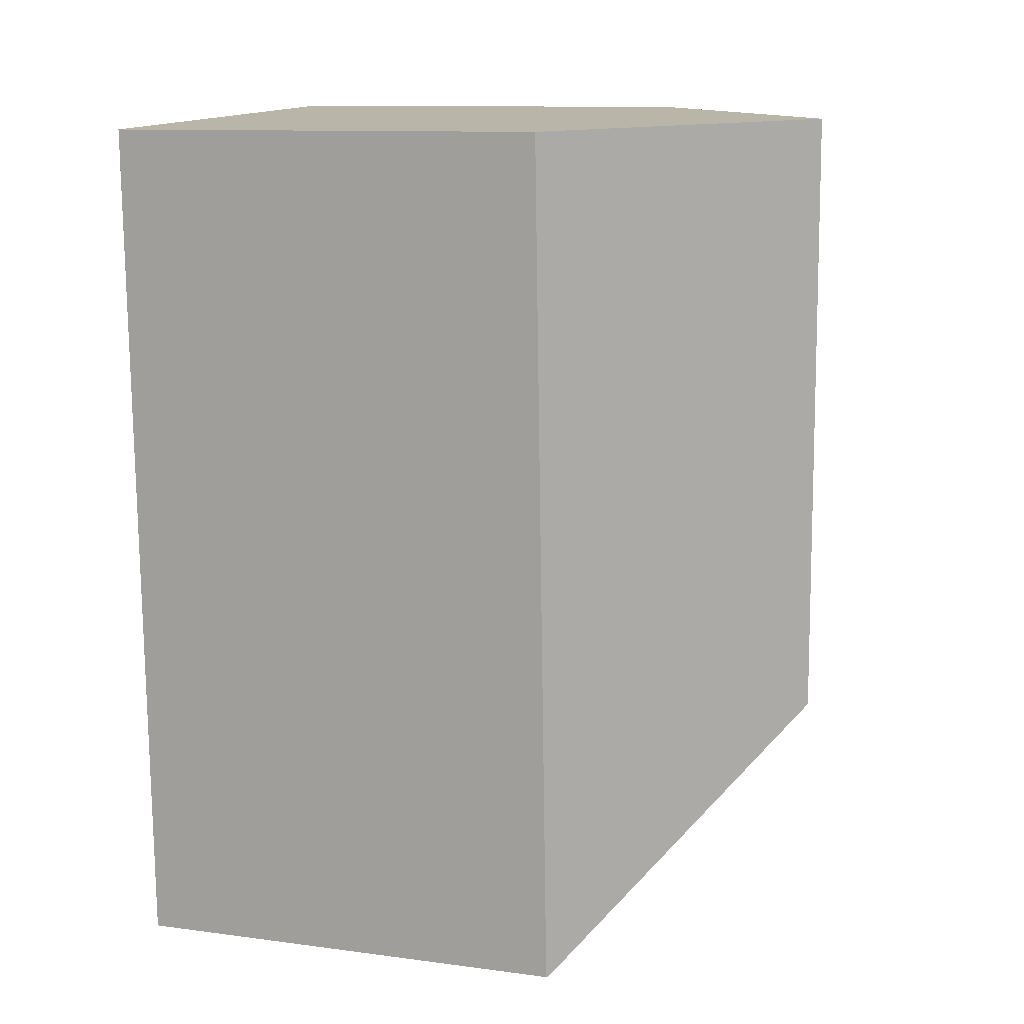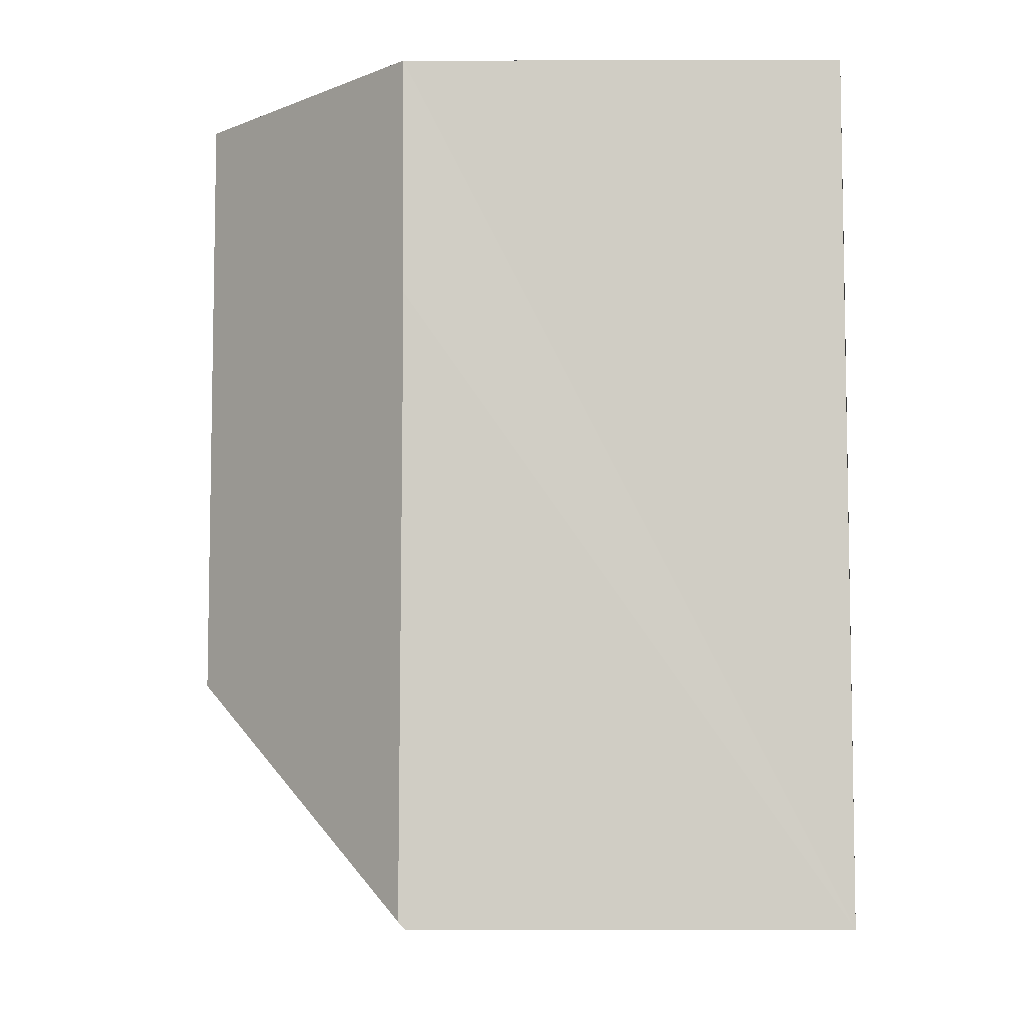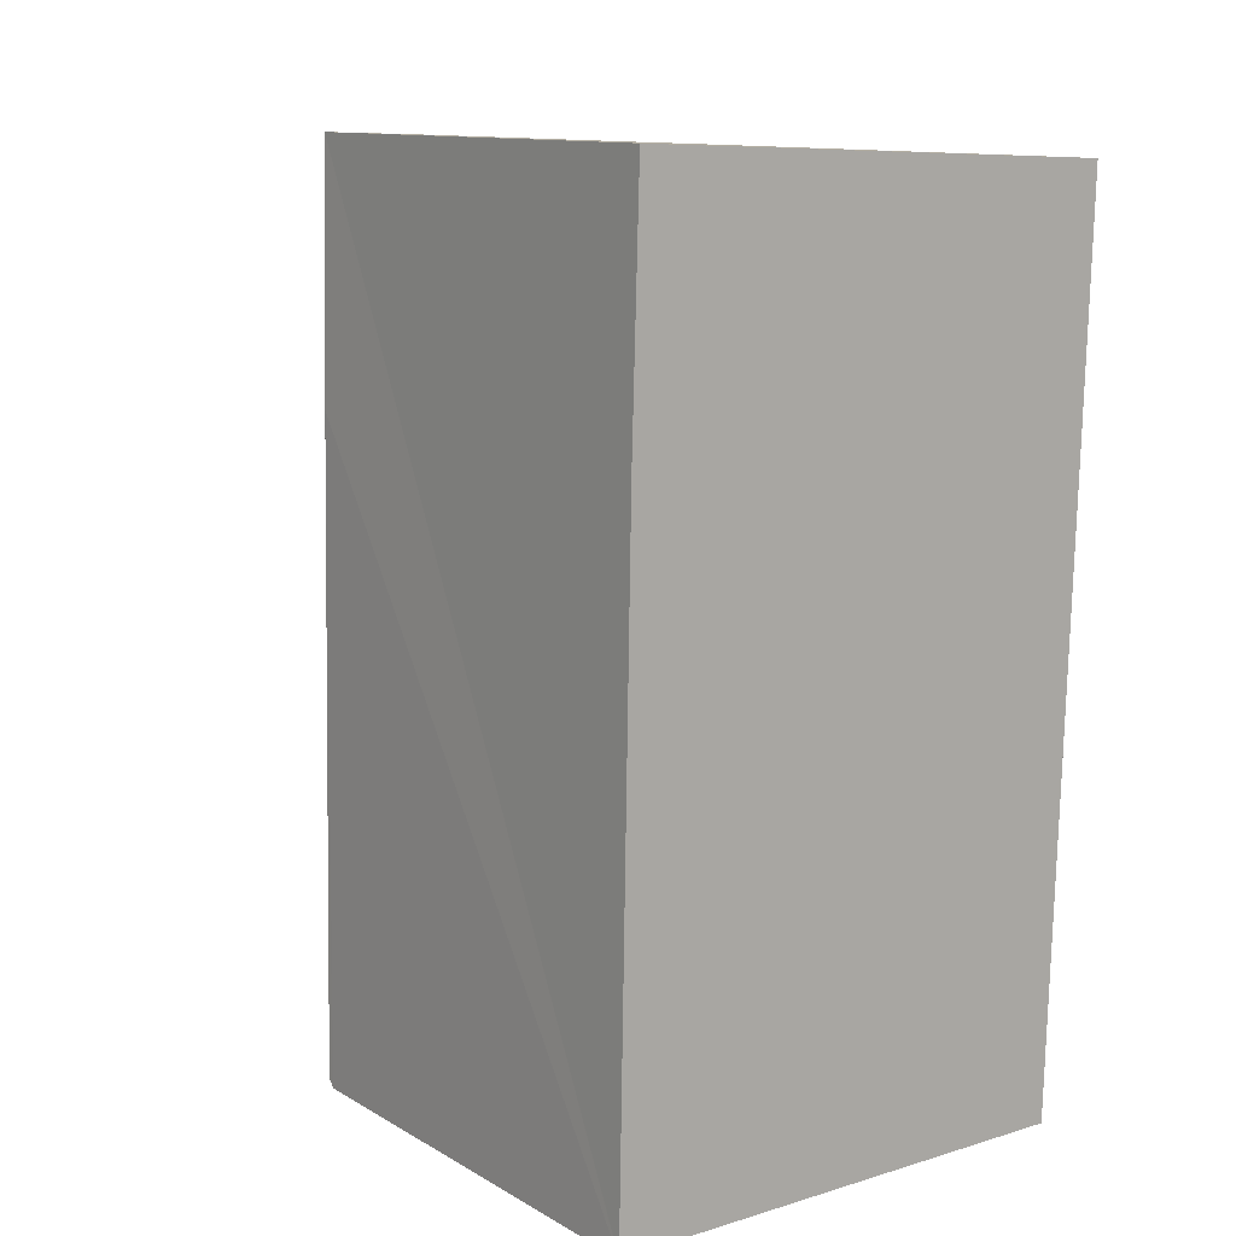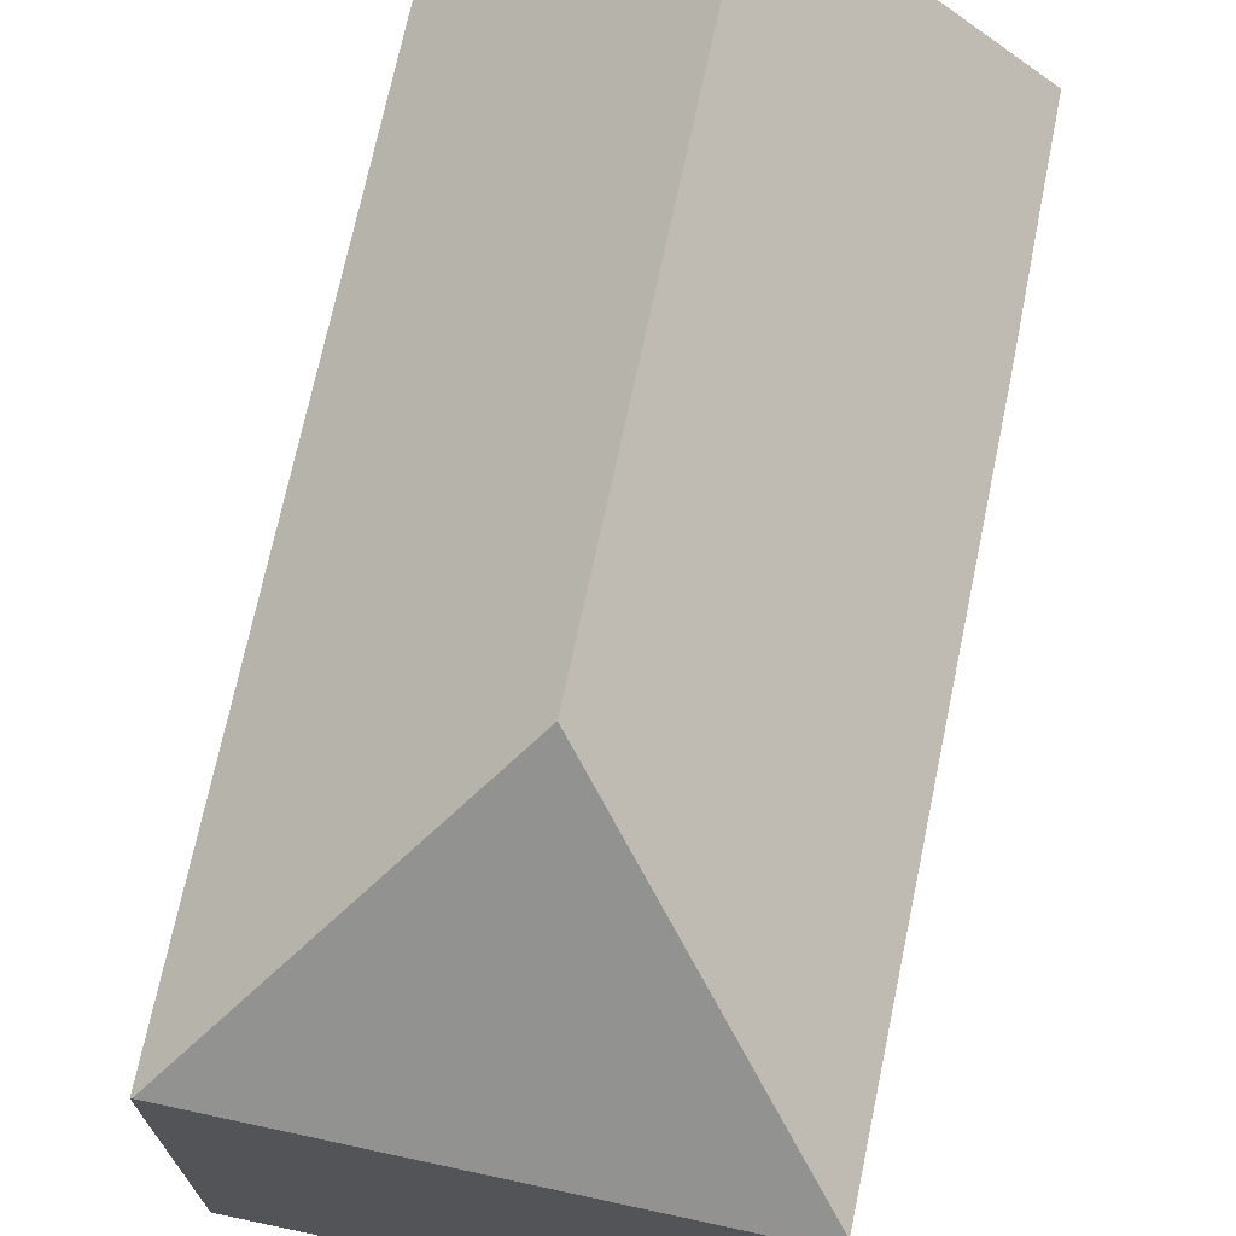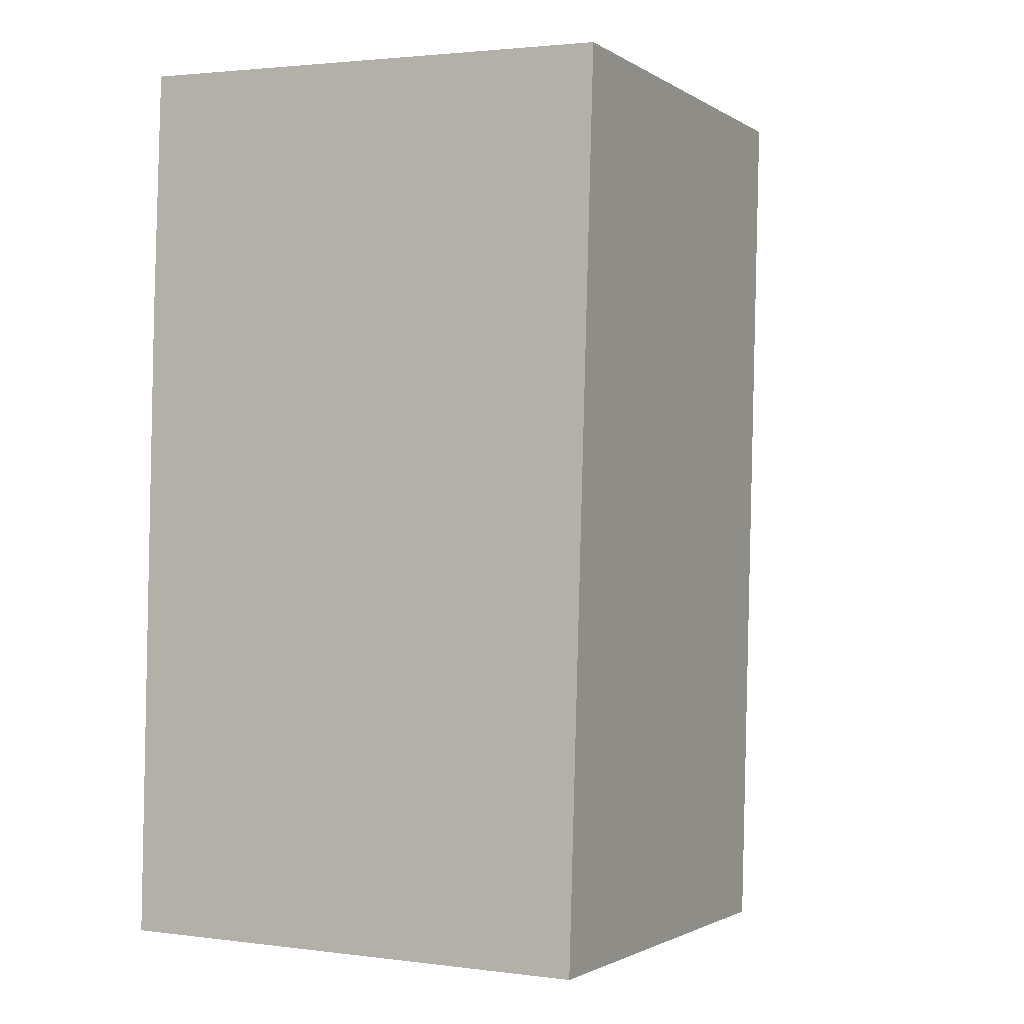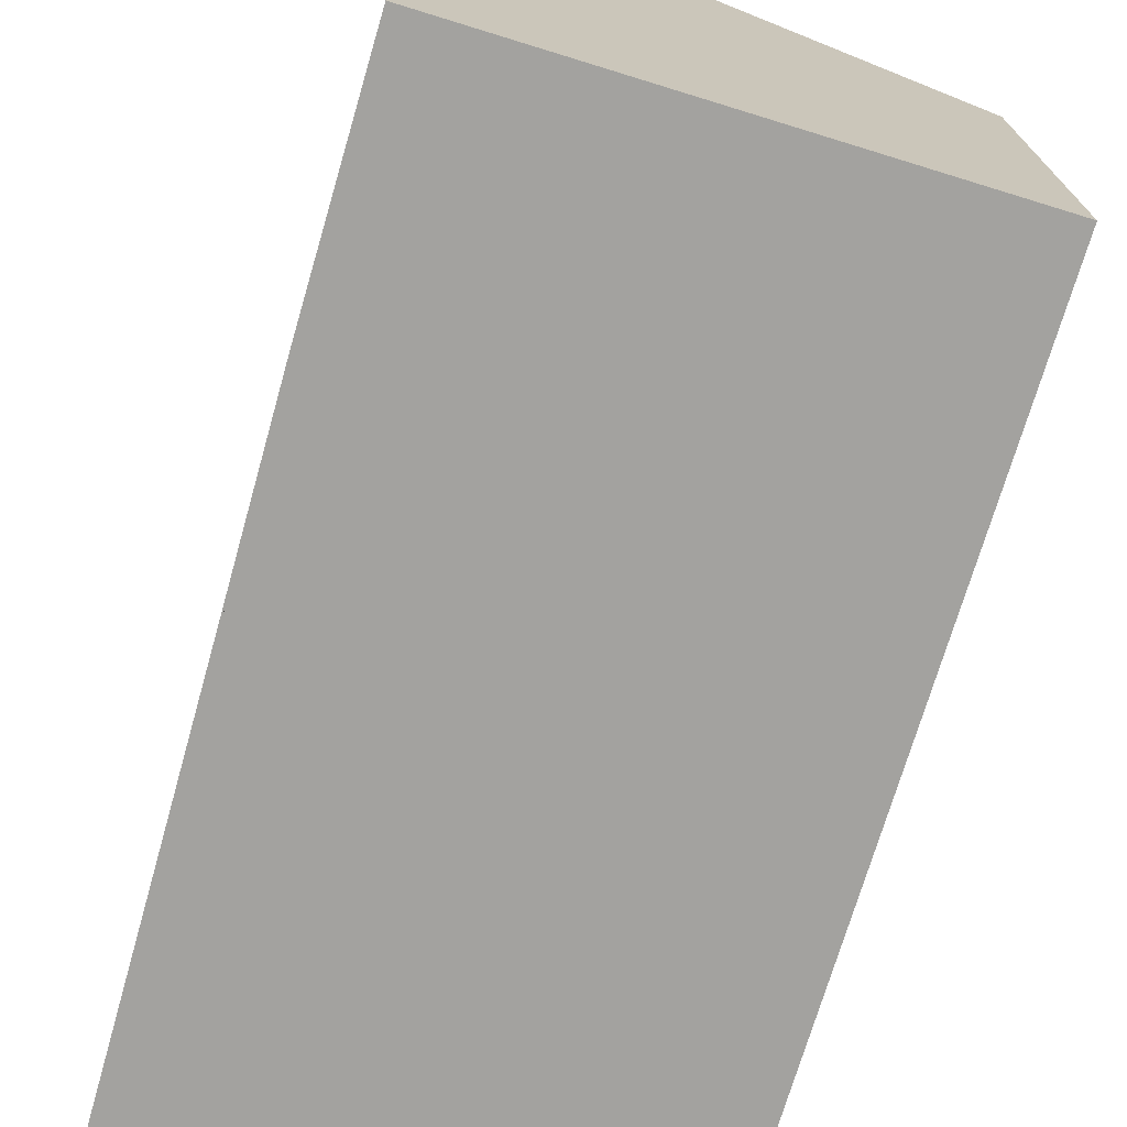
<metadata>
{"format":"obj","ext":"obj","renderer":"f3d","projection":"perspective","resolution":1024,"background":"white","views":[{"elev":11.2,"azim":108.1,"up":"+Z"},{"elev":-5.2,"azim":-89.9,"up":"+Z"},{"elev":12.1,"azim":-37.2,"up":"+Z"},{"elev":70.0,"azim":-166.9,"up":"+Y"},{"elev":-1.8,"azim":26.8,"up":"+Z"},{"elev":-72.5,"azim":-14.7,"up":"+Y"}]}
</metadata>
<code>
v  6.037 16.4 5.847
v  0.468 10.91 21.36
v  6.371 16.4 21.11
v  0.289 10.86 15.46
v  0.004 10.91 0.187
v  11.94 11.22 20.88
v  12.4 10.79 20.86
v  12.13 10.86 11.72
v  12.07 10.87 9.692
v  11.78 10.94 -0.232
v  11.74 10.98 -0.231
v  0.001 10.77 0.038
v  1.697 10.77 -0.033
v  0 10.74 6.574e-16
v  0 0 0
v  0.001 -2.327e-18 0.038
v  0.468 -1.308e-15 21.36
v  0.004 -1.145e-17 0.187
v  0.289 -9.468e-16 15.46
v  6.371 -1.293e-15 21.11
v  11.94 -1.279e-15 20.88
v  12.4 -1.277e-15 20.86
v  12.13 -7.176e-16 11.72
v  12.07 -5.935e-16 9.692
v  11.78 1.421e-17 -0.232
v  11.74 1.414e-17 -0.231
v  1.697 2.021e-18 -0.033
g defaultobject
f 1 2 3
f 2 1 4
f 4 1 5
f 6 1 3
f 1 6 7
f 1 7 8
f 1 8 9
f 1 9 10
f 1 10 11
f 12 13 14
f 13 12 11
f 11 12 5
f 11 5 1
f 12 4 5
f 4 12 14
f 4 14 15
f 4 15 2
f 2 15 16
f 2 16 17
f 17 16 18
f 17 18 19
f 17 3 2
f 3 17 6
f 6 17 20
f 6 20 7
f 7 20 21
f 7 21 22
f 22 8 7
f 8 22 9
f 9 22 23
f 9 23 10
f 10 23 24
f 10 24 25
f 10 13 11
f 13 10 25
f 13 25 14
f 14 25 26
f 14 26 27
f 14 27 15
f 24 26 25
f 26 24 27
f 27 24 15
f 15 24 16
f 16 24 18
f 18 24 19
f 19 24 23
f 19 23 22
f 19 22 21
f 19 21 20
f 19 20 17

</code>
